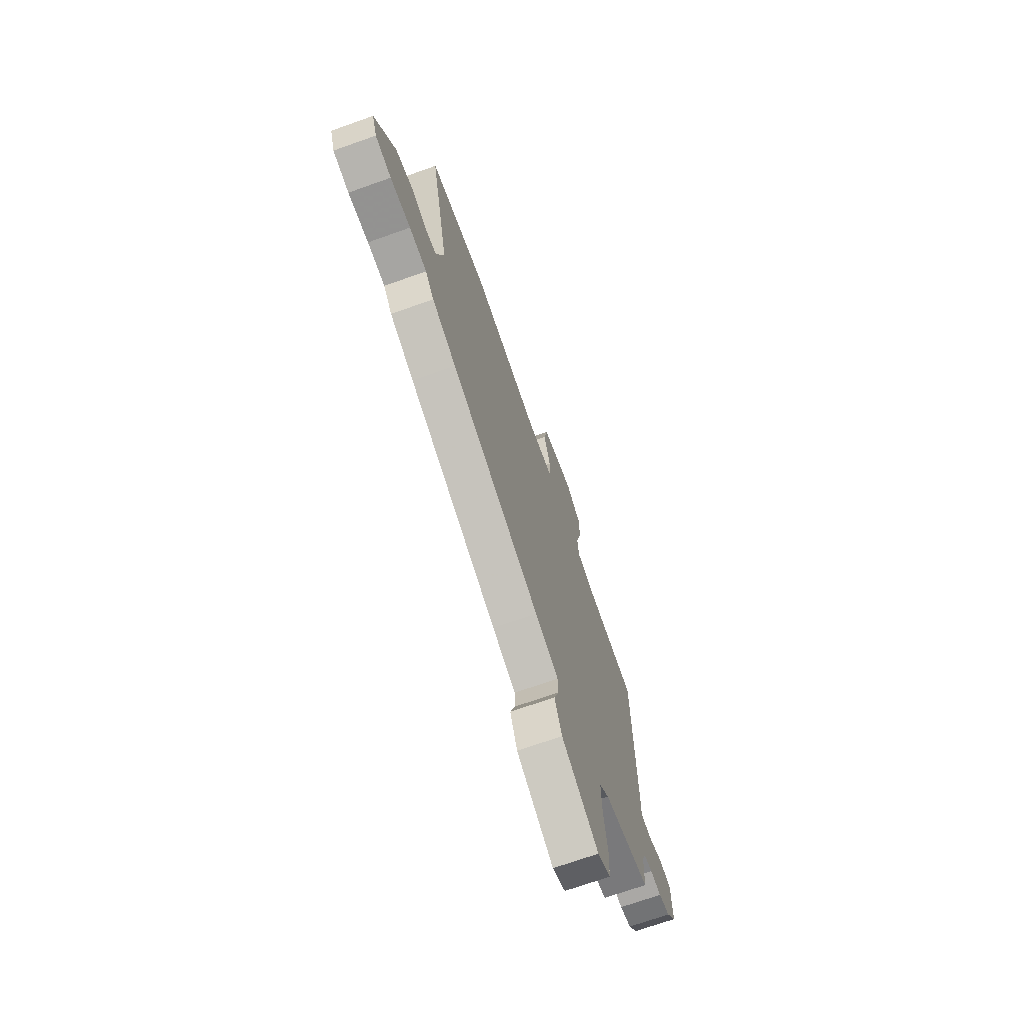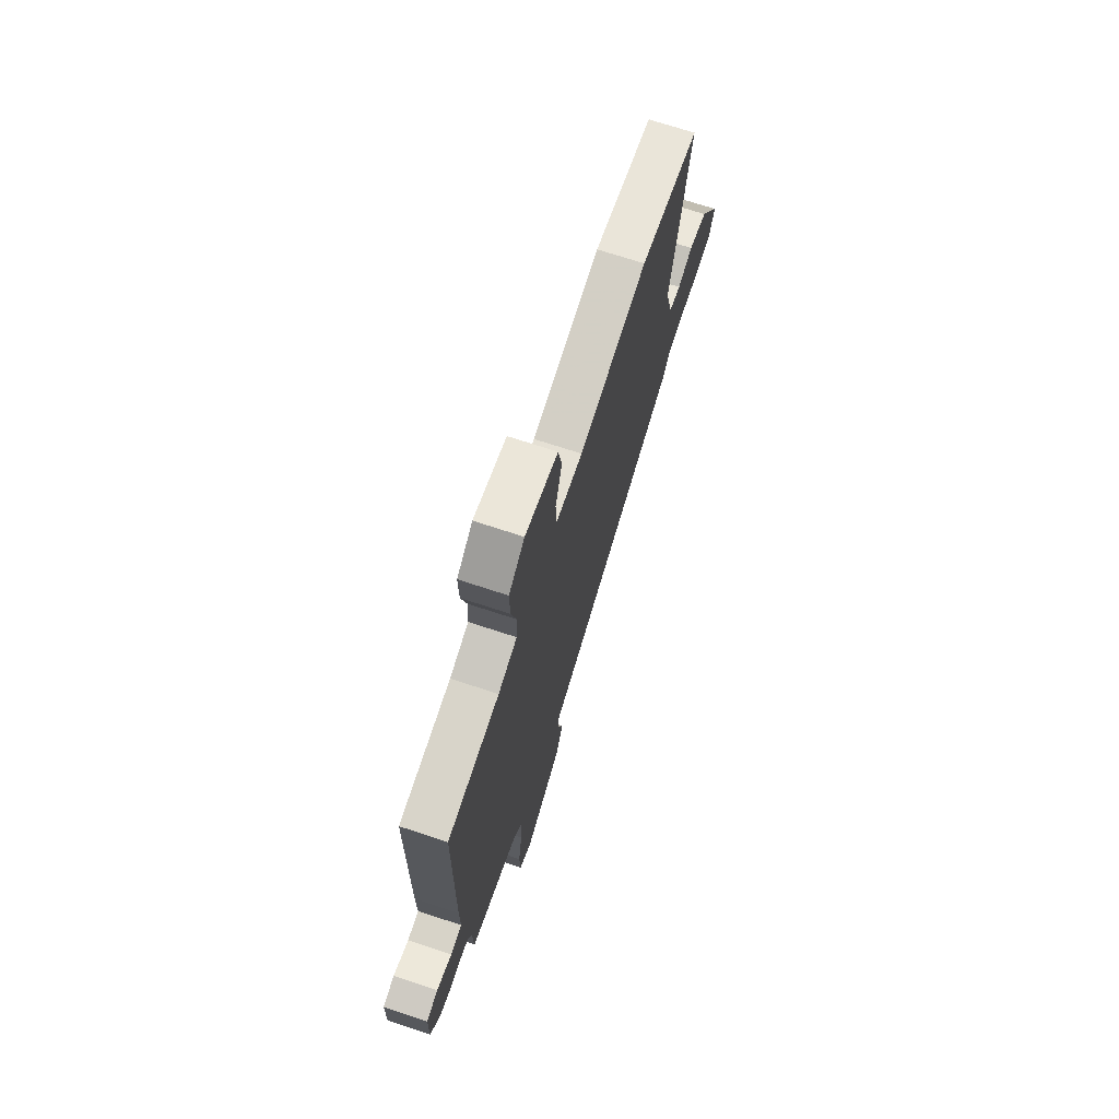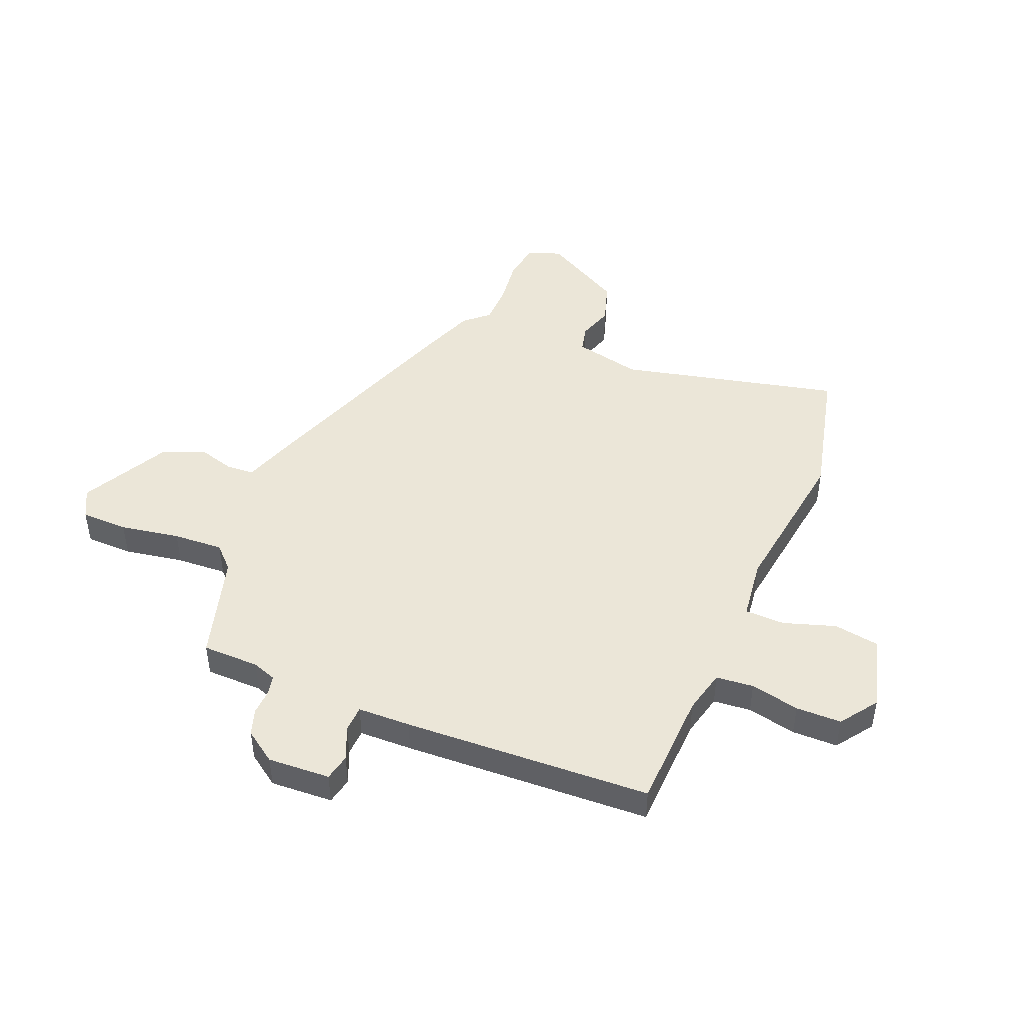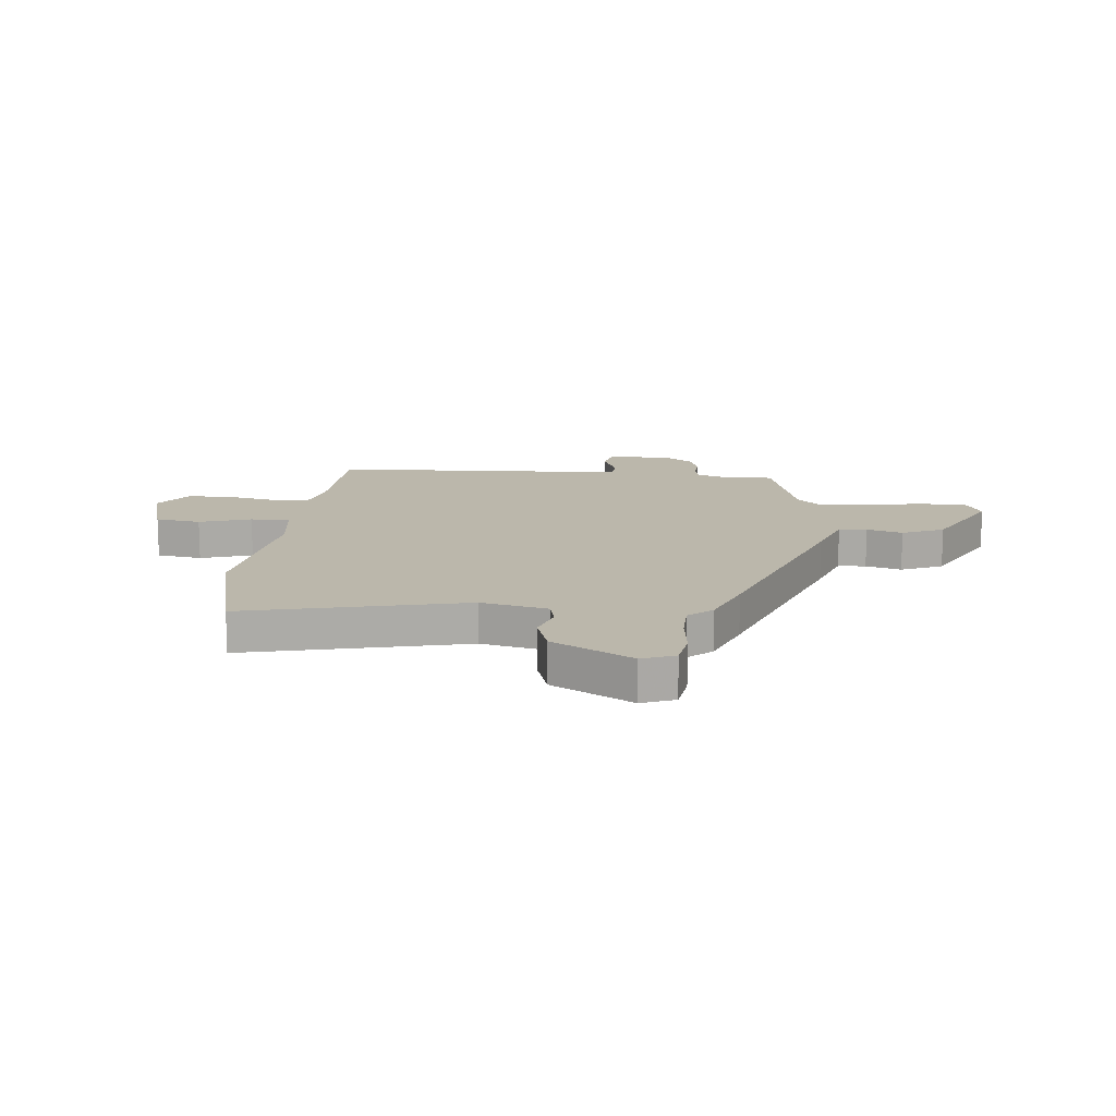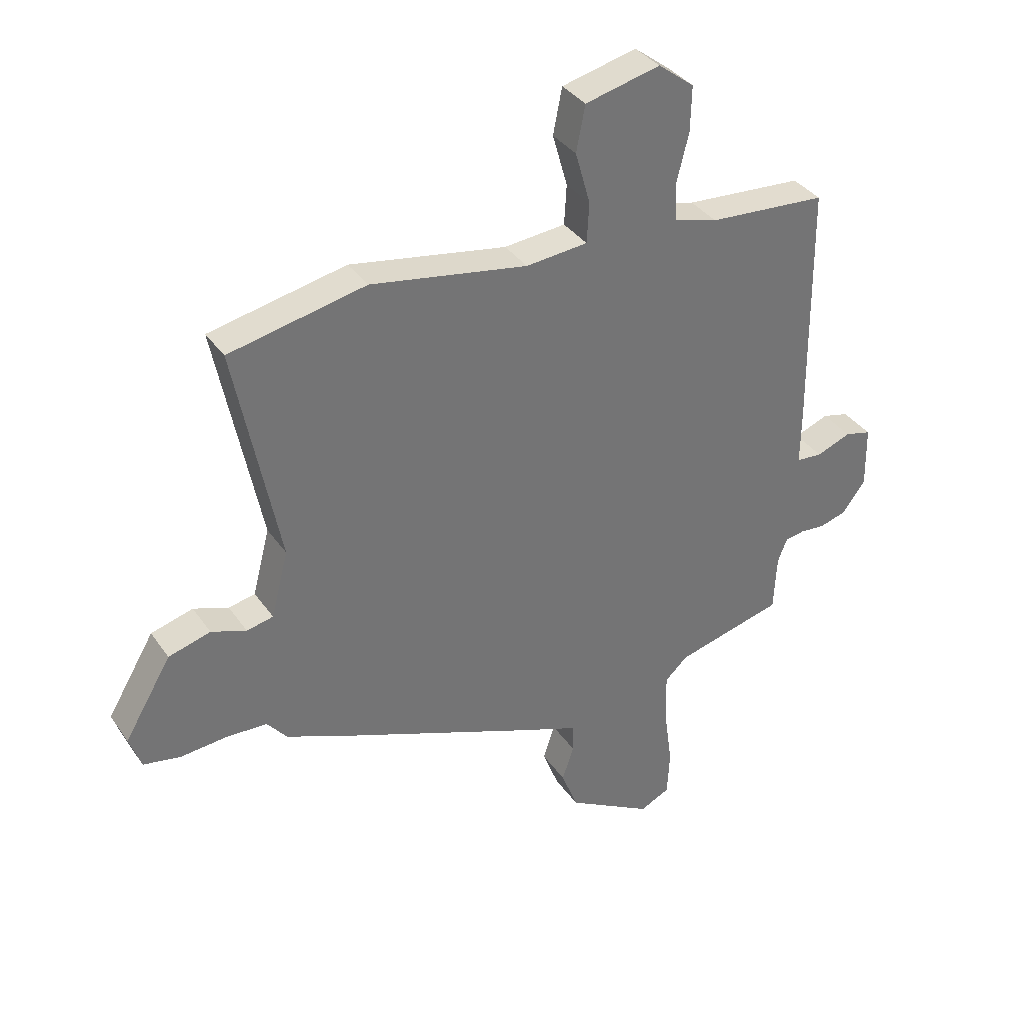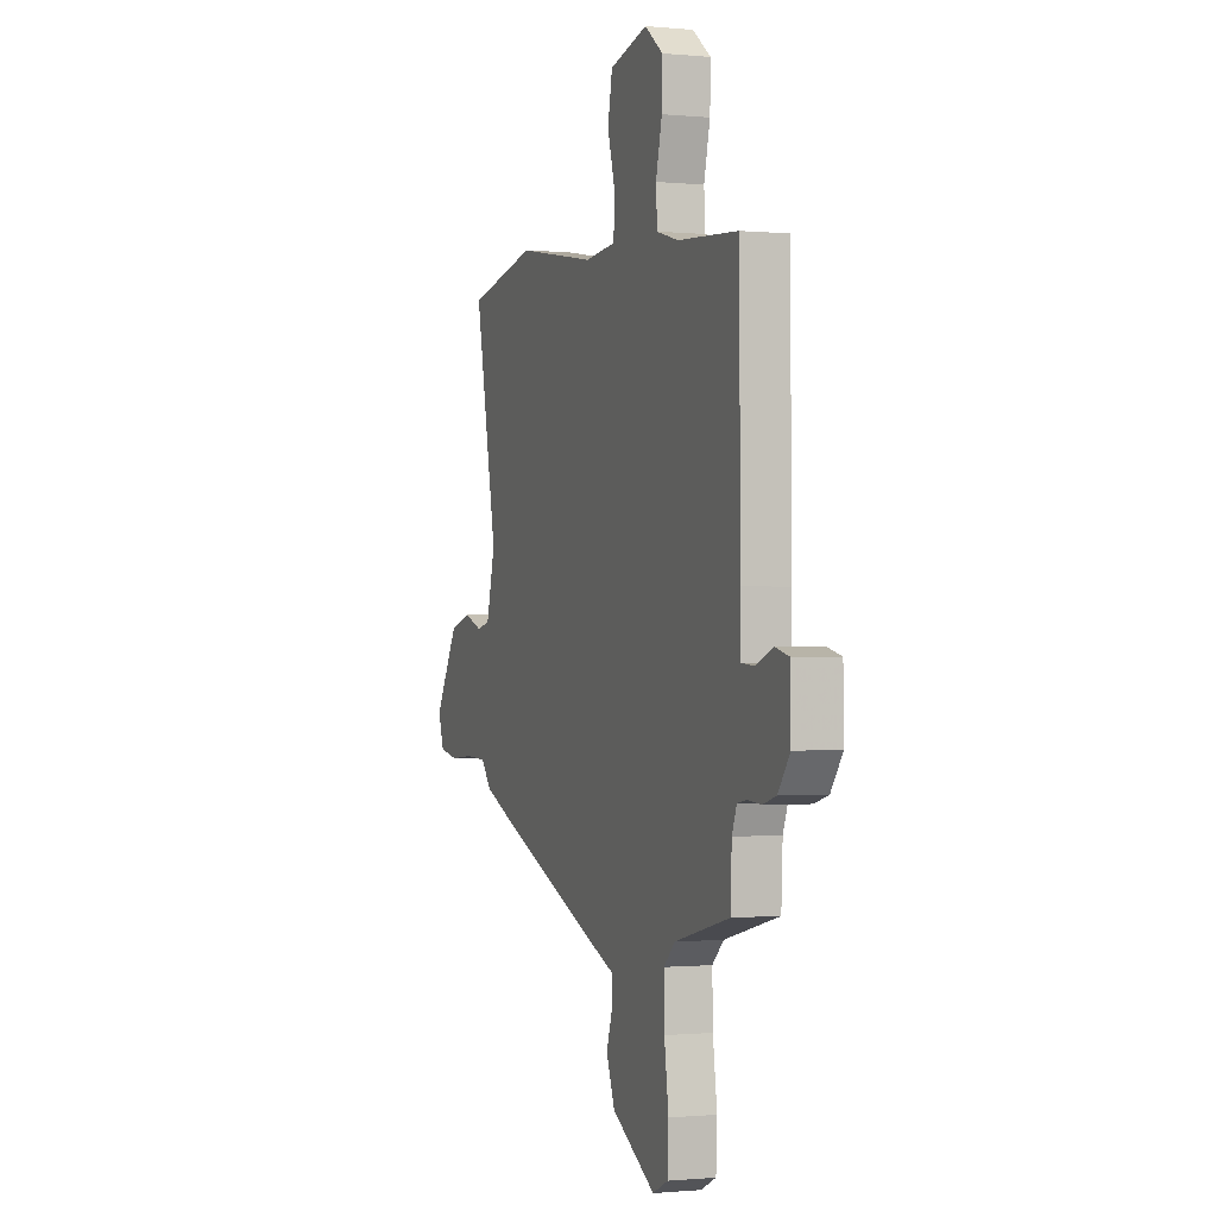
<metadata>
{"format":"obj","ext":"obj","renderer":"f3d","projection":"perspective","resolution":1024,"background":"white","views":[{"elev":-70.8,"azim":109.6,"up":"+Z"},{"elev":70.9,"azim":-71.7,"up":"+Z"},{"elev":46.5,"azim":-69.6,"up":"+Y"},{"elev":14.2,"azim":93.6,"up":"+Y"},{"elev":36.0,"azim":149.8,"up":"+Z"},{"elev":-0.7,"azim":-109.8,"up":"+Z"}]}
</metadata>
<code>
v -0.504 0.07 0.445
v -0.291 0.07 0.461
v -0.213 0.07 0.483
v -0.209 0.07 0.551
v -0.231 0.07 0.639
v -0.233 0.07 0.721
v -0.168 0.07 0.771
v -0.033 0.07 0.739
v -0.017 0.07 0.657
v -0.044 0.07 0.562
v -0.04 0.07 0.49
v 0.071 0.07 0.48
v 0.354 0.07 0.53
v 0.6 0.07 0.48
v 0.521 0.07 0.079
v 0.552 0.07 -0.041
v 0.6 0.07 -0.051
v 0.663 0.07 -0.028
v 0.739 0.07 -0.049
v 0.824 0.07 -0.191
v 0.803 0.07 -0.252
v 0.736 0.07 -0.265
v 0.651 0.07 -0.258
v 0.578 0.07 -0.262
v 0.542 0.07 -0.306
v 0.441 0.07 -0.349
v 0.066 0.07 -0.5
v -0.032 0.07 -0.538
v -0.033 0.07 -0.589
v -0.012 0.07 -0.653
v -0.042 0.07 -0.73
v -0.197 0.07 -0.819
v -0.251 0.07 -0.793
v -0.255 0.07 -0.708
v -0.24 0.07 -0.6
v -0.238 0.07 -0.509
v -0.279 0.07 -0.471
v -0.474 0.07 -0.422
v -0.479 0.07 -0.319
v -0.496 0.07 -0.276
v -0.531 0.07 -0.27
v -0.577 0.07 -0.274
v -0.625 0.07 -0.26
v -0.667 0.07 -0.204
v -0.665 0.07 -0.091
v -0.617 0.07 -0.079
v -0.555 0.07 -0.103
v -0.508 0.07 -0.099
v -0.509 0.07 -0.003
v -0.504 0 0.445
v -0.291 0 0.461
v -0.213 0 0.483
v -0.209 0 0.551
v -0.231 0 0.639
v -0.233 0 0.721
v -0.168 0 0.771
v -0.033 0 0.739
v -0.017 0 0.657
v -0.044 0 0.562
v -0.04 0 0.49
v 0.071 0 0.48
v 0.354 0 0.53
v 0.6 0 0.48
v 0.521 0 0.079
v 0.552 0 -0.041
v 0.6 0 -0.051
v 0.663 0 -0.028
v 0.739 0 -0.049
v 0.824 0 -0.191
v 0.803 0 -0.252
v 0.736 0 -0.265
v 0.651 0 -0.258
v 0.578 0 -0.262
v 0.542 0 -0.306
v 0.441 0 -0.349
v 0.066 0 -0.5
v -0.032 0 -0.538
v -0.033 0 -0.589
v -0.012 0 -0.653
v -0.042 0 -0.73
v -0.197 0 -0.819
v -0.251 0 -0.793
v -0.255 0 -0.708
v -0.24 0 -0.6
v -0.238 0 -0.509
v -0.279 0 -0.471
v -0.474 0 -0.422
v -0.479 0 -0.319
v -0.496 0 -0.276
v -0.531 0 -0.27
v -0.577 0 -0.274
v -0.625 0 -0.26
v -0.667 0 -0.204
v -0.665 0 -0.091
v -0.617 0 -0.079
v -0.555 0 -0.103
v -0.508 0 -0.099
v -0.509 0 -0.003
f 48 49 1 2
f 45 46 47
f 44 45 47
f 43 44 47
f 42 43 47
f 41 42 47
f 40 41 47 48
f 48 2 3
f 40 48 3
f 39 40 3
f 37 38 39 3
f 33 34 35
f 32 33 35
f 31 32 35
f 30 31 35
f 29 30 35
f 28 29 35 36
f 36 37 3
f 28 36 3
f 27 28 3
f 26 27 3
f 25 26 3
f 24 25 3
f 21 22 23
f 20 21 23
f 19 20 23
f 18 19 23
f 17 18 23
f 16 17 23 24
f 12 13 14 15
f 16 24 3
f 15 16 3
f 12 15 3
f 11 12 3
f 8 9 10
f 7 8 10
f 6 7 10
f 5 6 10
f 4 5 10
f 3 4 10 11
f 51 50 98 97
f 96 95 94
f 96 94 93
f 96 93 92
f 96 92 91
f 96 91 90
f 97 96 90 89
f 52 51 97
f 52 97 89
f 52 89 88
f 52 88 87 86
f 84 83 82
f 84 82 81
f 84 81 80
f 84 80 79
f 84 79 78
f 85 84 78 77
f 52 86 85
f 52 85 77
f 52 77 76
f 52 76 75
f 52 75 74
f 52 74 73
f 72 71 70
f 72 70 69
f 72 69 68
f 72 68 67
f 72 67 66
f 73 72 66 65
f 64 63 62 61
f 52 73 65
f 52 65 64
f 52 64 61
f 52 61 60
f 59 58 57
f 59 57 56
f 59 56 55
f 59 55 54
f 59 54 53
f 60 59 53 52
f 1 50 51 2
f 2 51 52 3
f 3 52 53 4
f 4 53 54 5
f 5 54 55 6
f 6 55 56 7
f 7 56 57 8
f 8 57 58 9
f 9 58 59 10
f 10 59 60 11
f 11 60 61 12
f 12 61 62 13
f 13 62 63 14
f 14 63 64 15
f 15 64 65 16
f 16 65 66 17
f 17 66 67 18
f 18 67 68 19
f 19 68 69 20
f 20 69 70 21
f 21 70 71 22
f 22 71 72 23
f 23 72 73 24
f 24 73 74 25
f 25 74 75 26
f 26 75 76 27
f 27 76 77 28
f 28 77 78 29
f 29 78 79 30
f 30 79 80 31
f 31 80 81 32
f 32 81 82 33
f 33 82 83 34
f 34 83 84 35
f 35 84 85 36
f 36 85 86 37
f 37 86 87 38
f 38 87 88 39
f 39 88 89 40
f 40 89 90 41
f 41 90 91 42
f 42 91 92 43
f 43 92 93 44
f 44 93 94 45
f 45 94 95 46
f 46 95 96 47
f 47 96 97 48
f 48 97 98 49
f 49 98 50 1

</code>
